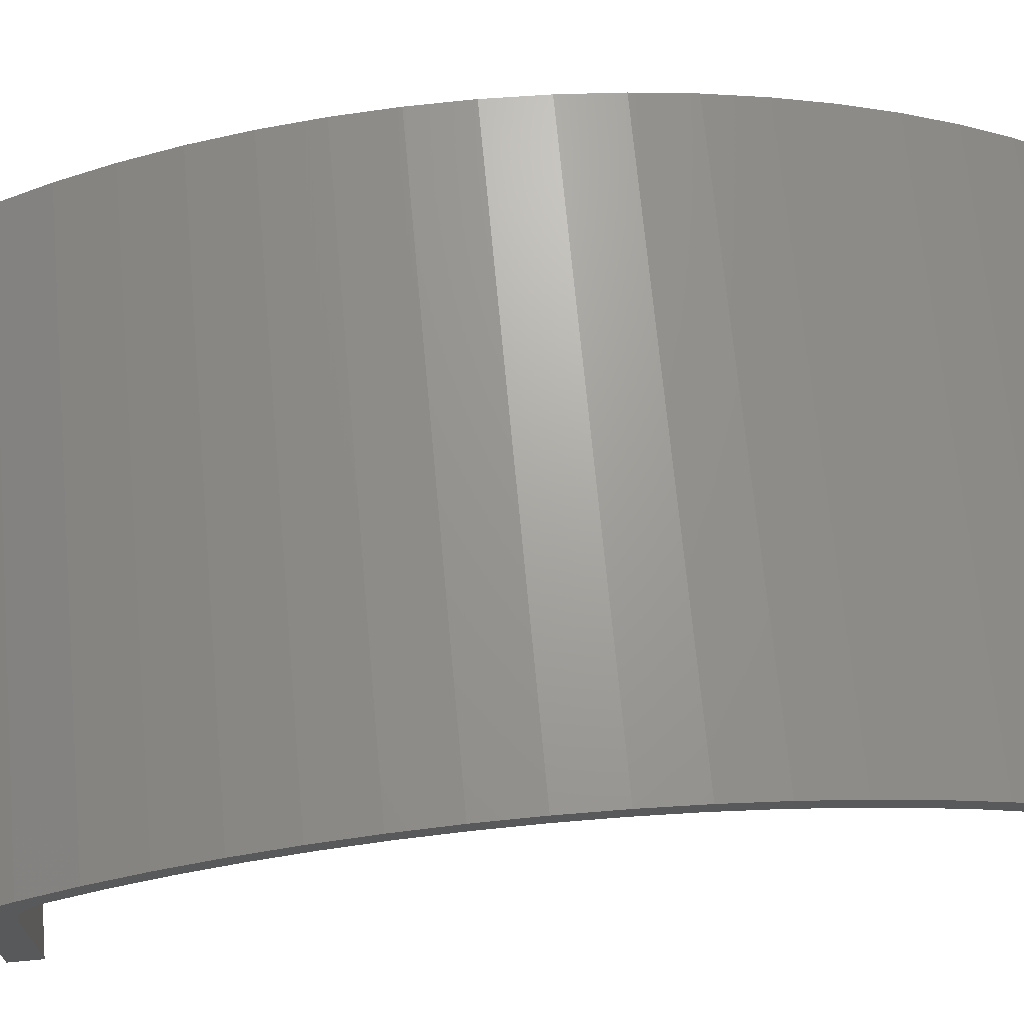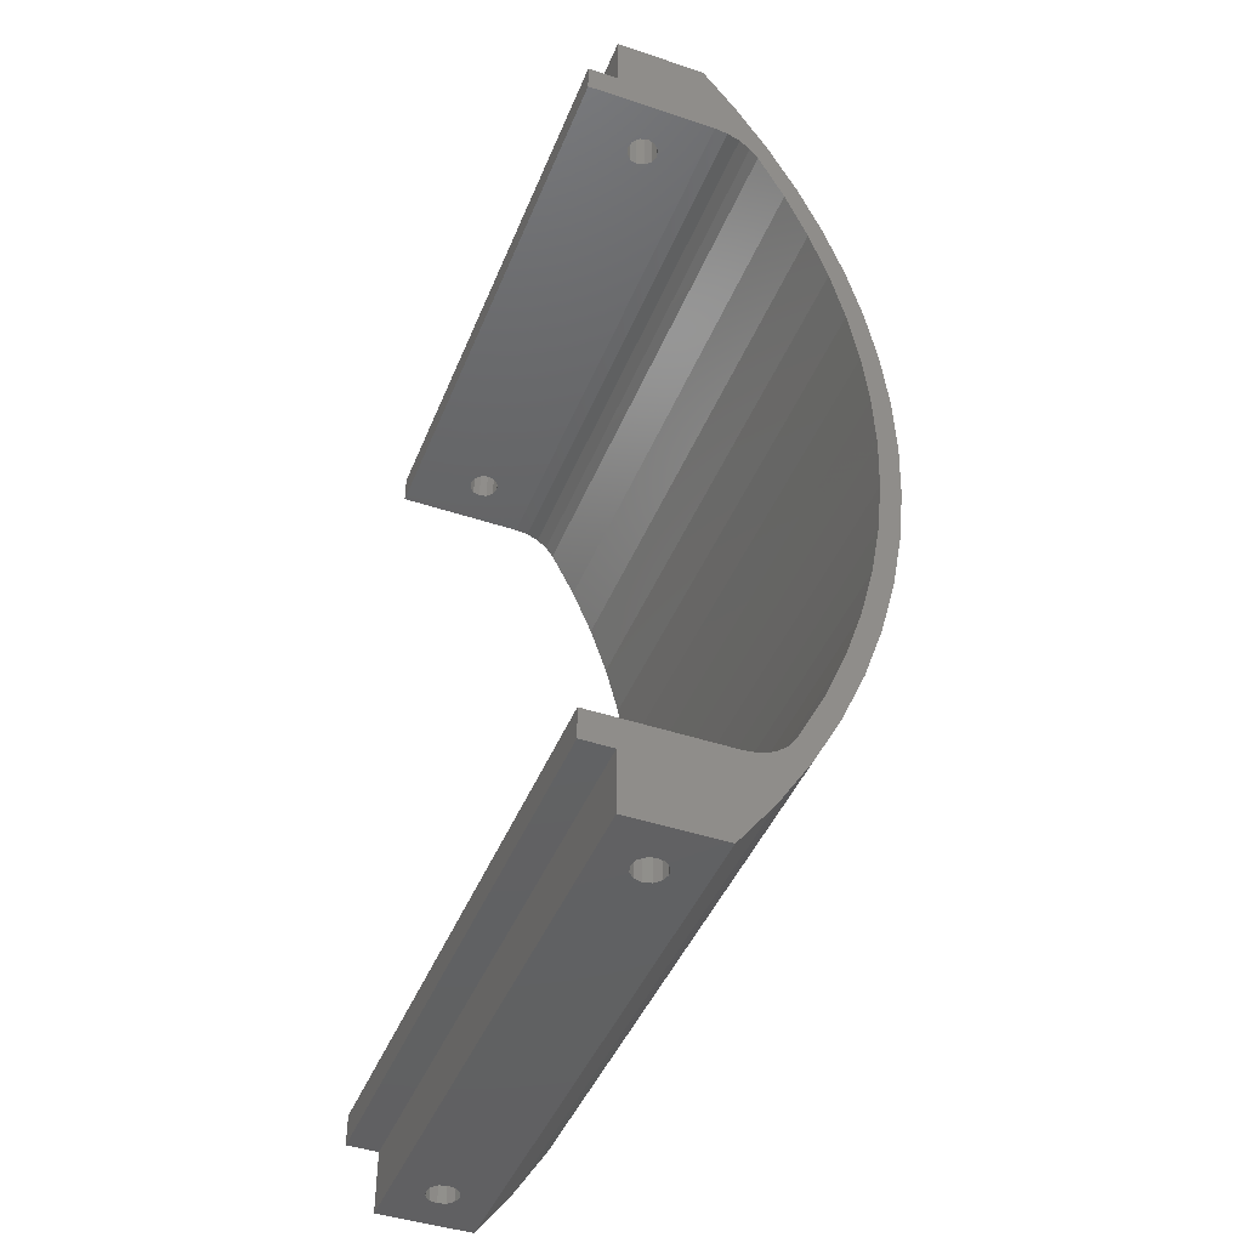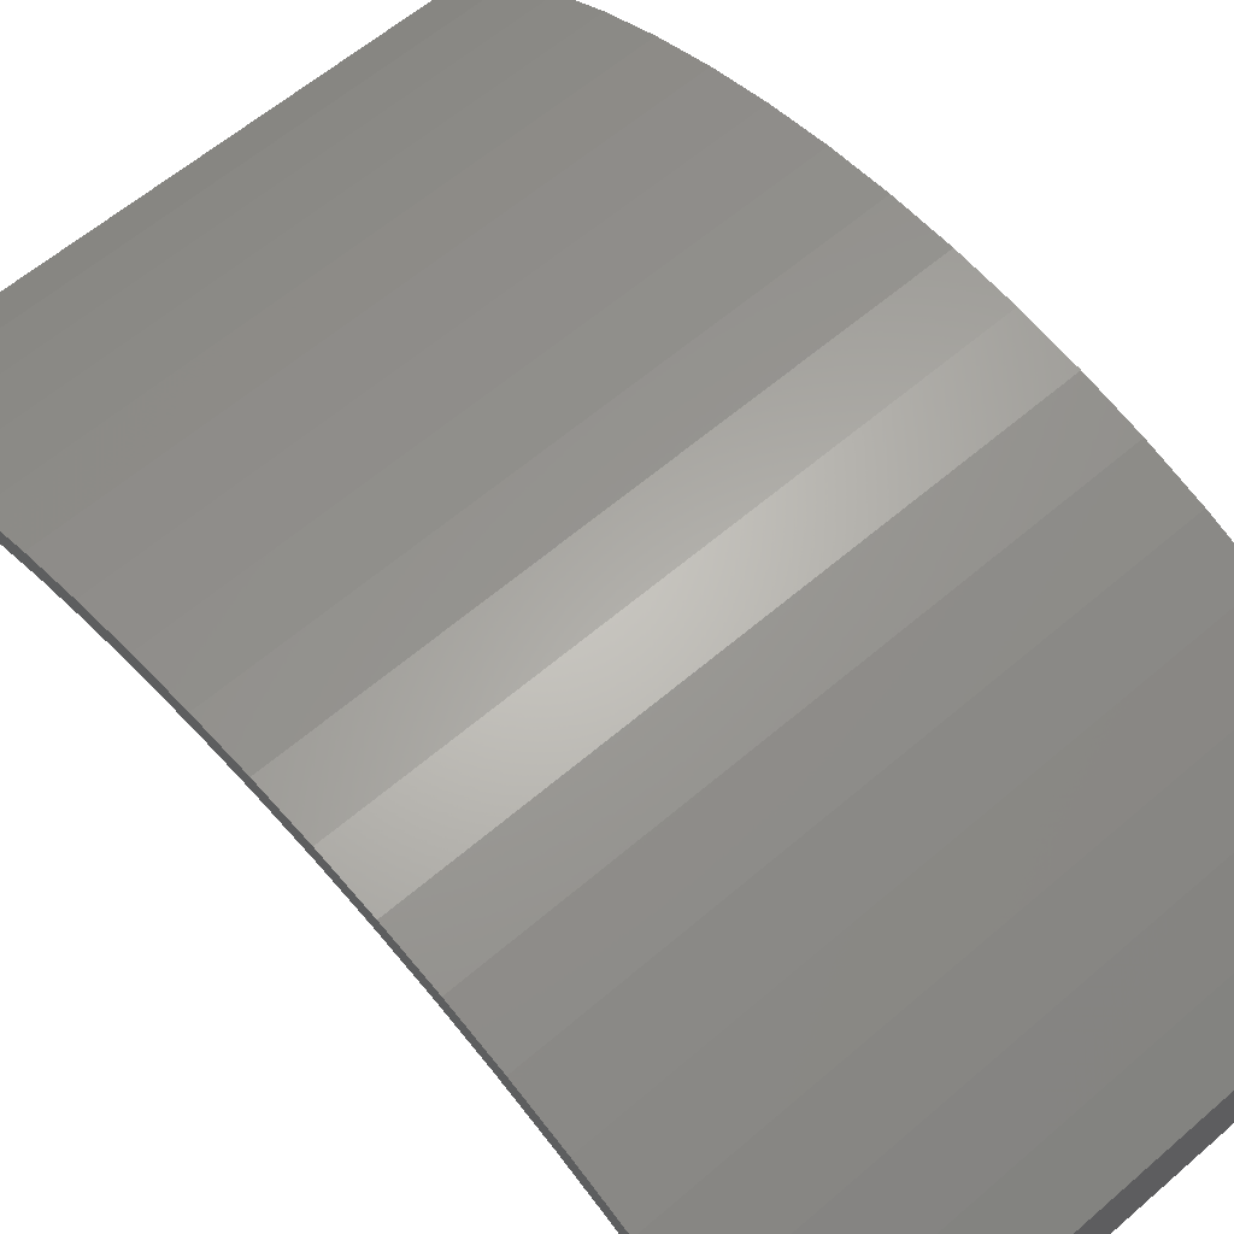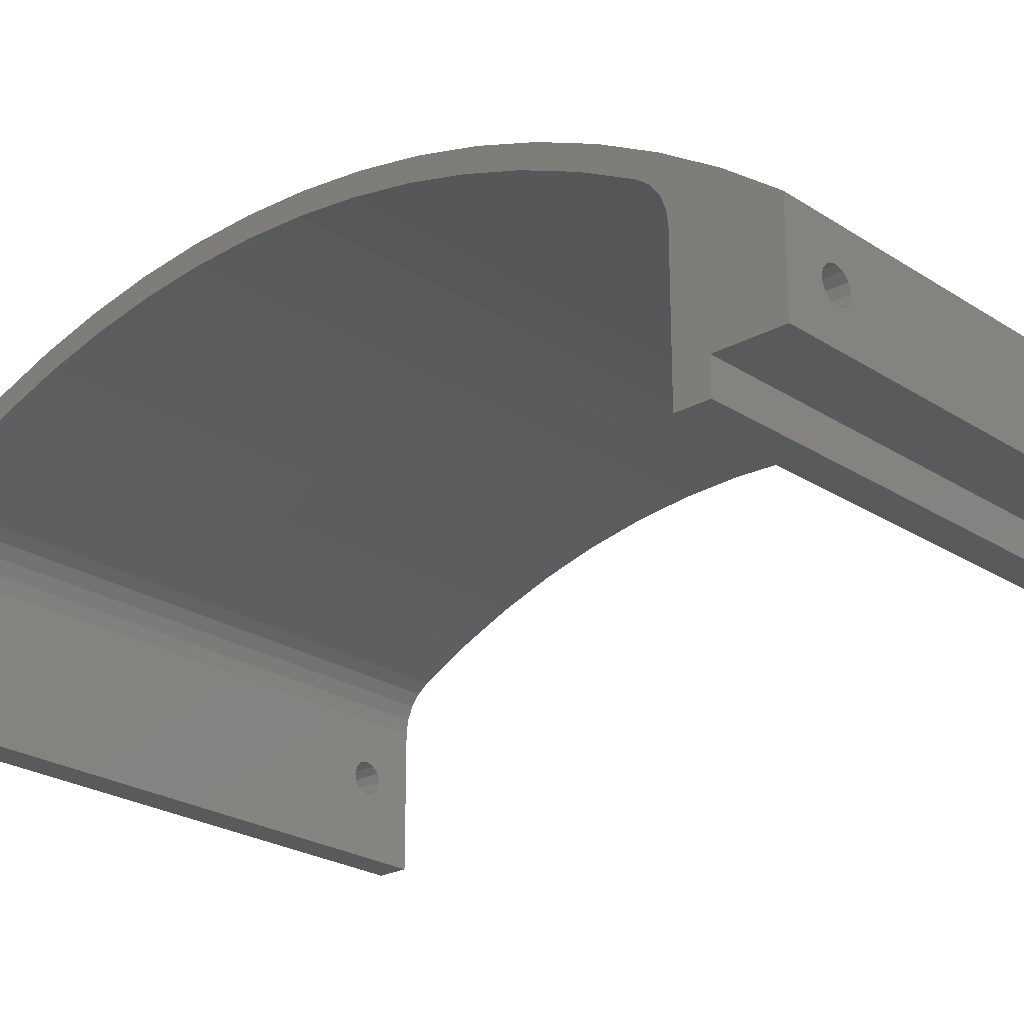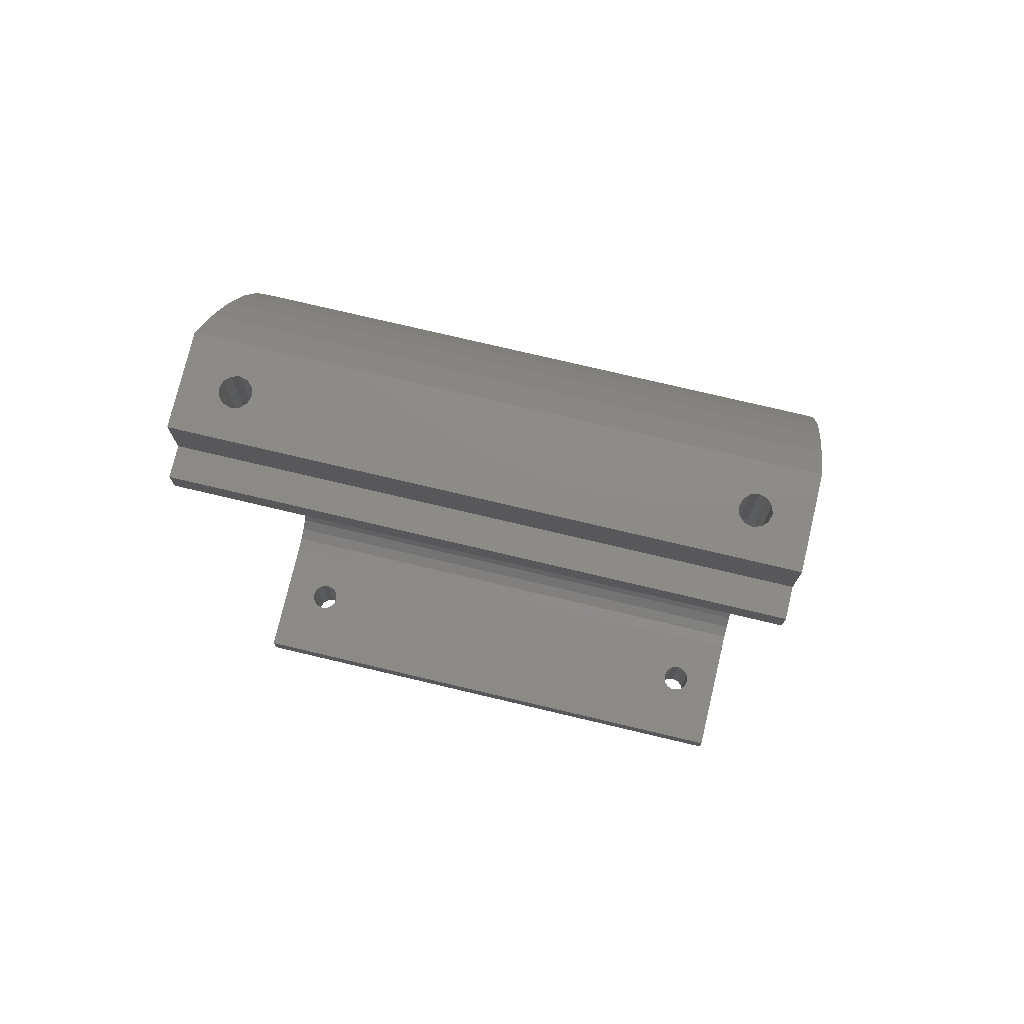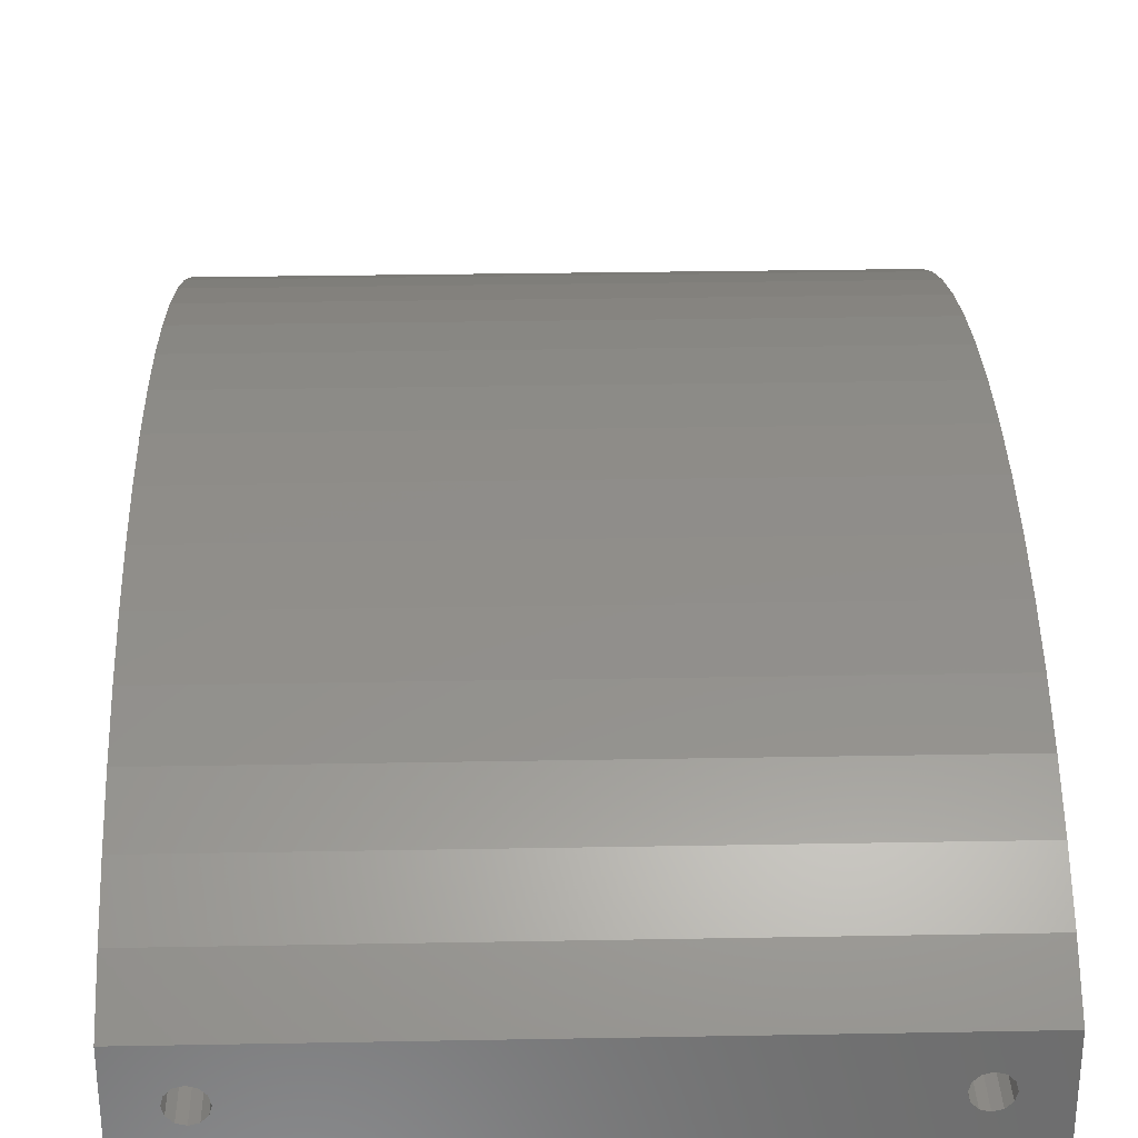
<metadata>
{"format":"stl","ext":"stl","renderer":"f3d","projection":"perspective","resolution":1024,"background":"white","views":[{"elev":68.6,"azim":-95.3,"up":"+Z"},{"elev":-44.2,"azim":-111.3,"up":"+Y"},{"elev":60.8,"azim":-41.3,"up":"+Z"},{"elev":-23.8,"azim":-47.4,"up":"+Z"},{"elev":75.7,"azim":-166.7,"up":"+Y"},{"elev":30.8,"azim":-1.5,"up":"+Z"}]}
</metadata>
<code>
# stl→obj: 204 verts, 420 faces
v 0 25.57 22.54
v 0 42.99 23.8
v 0 37.51 23.2
v 0 32.09 22.2
v 0 71.43 22.54
v 0 64.91 22.2
v 0 59.49 23.2
v 0 97 0
v 0 91 0
v 0 97 9
v 0 2.132e-14 9
v 0 4.678 12.46
v 0 9.687 12.54
v 0 9.175 11.32
v 0 9 10.01
v 0 9 9
v 0 6 0
v 0 0 0
v 0 31.19 24.05
v 0 36.9 25.13
v 0 60.1 25.13
v 0 65.81 24.05
v 0 48.5 24
v 0 9.602 15.56
v 0 11.56 14.37
v 0 10.5 13.58
v 0 48.5 26
v 0 54.31 25.78
v 0 42.69 25.78
v 0 16.46 16.89
v 0 14.74 18.28
v 0 21.54 19.04
v 0 20.08 20.61
v 0 26.76 20.81
v 0 9 0
v 0 9 -3
v 0 6 -3
v 0 54.01 23.8
v 0 85.44 14.37
v 0 80.54 16.89
v 0 87.4 15.56
v 0 75.46 19.04
v 0 82.26 18.28
v 0 70.24 20.81
v 0 76.92 20.61
v 0 87.31 12.54
v 0 86.5 13.58
v 0 92.32 12.46
v 0 88 10.01
v 0 87.83 11.32
v 0 88 9
v 0 88 0
v 0 91 -3
v 0 88 -3
v 57 37.51 23.2
v 57 42.99 23.8
v 57 25.57 22.54
v 57 32.09 22.2
v 57 59.49 23.2
v 57 64.91 22.2
v 57 71.43 22.54
v 57 97 9
v 57 91 0
v 57 97 0
v 57 2.132e-14 9
v 57 0 0
v 57 6 0
v 57 9 9
v 57 9 10.01
v 57 9.175 11.32
v 57 9.687 12.54
v 57 4.678 12.46
v 57 31.19 24.05
v 57 48.5 24
v 57 65.81 24.05
v 57 60.1 25.13
v 57 36.9 25.13
v 57 10.5 13.58
v 57 11.56 14.37
v 57 9.602 15.56
v 57 42.69 25.78
v 57 54.31 25.78
v 57 48.5 26
v 57 26.76 20.81
v 57 20.08 20.61
v 57 21.54 19.04
v 57 14.74 18.28
v 57 16.46 16.89
v 57 6 -3
v 57 9 -3
v 57 9 0
v 57 54.01 23.8
v 57 76.92 20.61
v 57 70.24 20.81
v 57 82.26 18.28
v 57 75.46 19.04
v 57 87.4 15.56
v 57 80.54 16.89
v 57 85.44 14.37
v 57 92.32 12.46
v 57 86.5 13.58
v 57 87.31 12.54
v 57 87.83 11.32
v 57 88 10.01
v 57 88 -3
v 57 91 -3
v 57 88 0
v 57 88 9
v 6.299 97 5.25
v 50.5 97 4.5
v 6.5 97 4.5
v 6.299 97 3.75
v 5.75 97 5.799
v 5.75 97 3.201
v 53.5 97 4.5
v 53.3 97 5.25
v 52.75 97 5.799
v 52 97 6
v 51.25 97 5.799
v 50.7 97 5.25
v 5 97 6
v 4.25 97 5.799
v 3.701 97 5.25
v 3.5 97 4.5
v 3.701 97 3.75
v 4.25 97 3.201
v 5 97 3
v 50.7 97 3.75
v 51.25 97 3.201
v 52 97 3
v 52.75 97 3.201
v 53.3 97 3.75
v 51.25 88 5.799
v 50.7 88 5.25
v 50.5 88 4.5
v 52 88 6
v 52.75 88 5.799
v 53.3 88 5.25
v 53.5 88 4.5
v 52.75 88 3.201
v 53.3 88 3.75
v 52 88 3
v 51.25 88 3.201
v 50.7 88 3.75
v 6.299 88 3.75
v 6.5 88 4.5
v 6.299 88 5.25
v 5.75 88 3.201
v 5.75 88 5.799
v 5 88 3
v 4.25 88 3.201
v 3.701 88 3.75
v 3.5 88 4.5
v 3.701 88 5.25
v 4.25 88 5.799
v 5 88 6
v 6.5 0 4.5
v 50.5 0 4.5
v 6.299 0 5.25
v 6.299 0 3.75
v 5.75 0 5.799
v 5.75 0 3.201
v 52 0 6
v 52.75 0 5.799
v 53.3 0 5.25
v 53.5 0 4.5
v 3.5 0 4.5
v 3.701 0 5.25
v 4.25 0 5.799
v 5 0 6
v 50.7 0 5.25
v 51.25 0 5.799
v 52 0 3
v 51.25 0 3.201
v 50.7 0 3.75
v 5 0 3
v 4.25 0 3.201
v 3.701 0 3.75
v 53.3 0 3.75
v 52.75 0 3.201
v 6.5 9 4.5
v 50.5 9 4.5
v 6.299 9 3.75
v 6.299 9 5.25
v 5.75 9 3.201
v 5.75 9 5.799
v 52 9 3
v 52.75 9 3.201
v 53.3 9 3.75
v 53.5 9 4.5
v 3.5 9 4.5
v 3.701 9 3.75
v 4.25 9 3.201
v 5 9 3
v 50.7 9 3.75
v 51.25 9 3.201
v 52 9 6
v 51.25 9 5.799
v 50.7 9 5.25
v 5 9 6
v 4.25 9 5.799
v 3.701 9 5.25
v 53.3 9 5.25
v 52.75 9 5.799
f 1 2 3
f 4 1 3
f 5 6 7
f 8 9 10
f 11 12 13
f 11 13 14
f 11 14 15
f 11 15 16
f 11 16 17
f 11 17 18
f 19 20 21
f 19 21 22
f 19 22 23
f 19 23 2
f 19 2 1
f 12 24 25
f 12 25 26
f 12 26 13
f 27 28 29
f 29 28 21
f 29 21 20
f 25 24 30
f 30 24 31
f 30 31 32
f 32 31 33
f 32 33 34
f 34 33 1
f 34 1 4
f 16 35 17
f 17 35 36
f 17 36 37
f 23 22 38
f 38 22 5
f 38 5 7
f 39 40 41
f 41 40 42
f 41 42 43
f 43 42 44
f 43 44 45
f 45 44 6
f 45 6 5
f 46 47 48
f 48 47 39
f 48 39 41
f 49 50 10
f 10 50 46
f 10 46 48
f 49 10 51
f 51 10 9
f 51 9 52
f 52 9 53
f 52 53 54
f 55 56 57
f 55 57 58
f 59 60 61
f 62 63 64
f 65 66 67
f 65 67 68
f 65 68 69
f 65 69 70
f 65 70 71
f 65 71 72
f 73 57 56
f 73 56 74
f 73 74 75
f 73 75 76
f 73 76 77
f 72 71 78
f 72 78 79
f 72 79 80
f 77 76 81
f 81 76 82
f 81 82 83
f 58 57 84
f 84 57 85
f 84 85 86
f 86 85 87
f 86 87 88
f 88 87 80
f 88 80 79
f 89 90 67
f 67 90 91
f 67 91 68
f 59 61 92
f 92 61 75
f 92 75 74
f 61 60 93
f 93 60 94
f 93 94 95
f 95 94 96
f 95 96 97
f 97 96 98
f 97 98 99
f 97 99 100
f 100 99 101
f 100 101 102
f 100 102 62
f 62 102 103
f 62 103 104
f 105 106 107
f 107 106 63
f 107 63 108
f 108 63 62
f 108 62 104
f 23 56 2
f 2 56 55
f 2 55 3
f 3 55 58
f 3 58 4
f 4 58 84
f 4 84 34
f 34 84 86
f 34 86 32
f 32 86 88
f 32 88 30
f 30 88 79
f 30 79 25
f 56 23 74
f 74 23 38
f 74 38 92
f 92 38 7
f 92 7 59
f 59 7 6
f 59 6 60
f 60 6 44
f 60 44 94
f 94 44 42
f 94 42 96
f 96 42 40
f 96 40 98
f 98 40 39
f 98 39 99
f 11 65 12
f 12 65 72
f 12 72 24
f 24 72 80
f 24 80 31
f 31 80 87
f 31 87 33
f 33 87 85
f 33 85 1
f 1 85 57
f 1 57 19
f 19 57 73
f 19 73 20
f 20 73 77
f 20 77 29
f 29 77 81
f 29 81 27
f 27 81 83
f 27 83 28
f 28 83 82
f 28 82 21
f 21 82 76
f 21 76 22
f 22 76 75
f 22 75 5
f 5 75 61
f 5 61 45
f 45 61 93
f 45 93 43
f 43 93 95
f 43 95 41
f 41 95 97
f 41 97 48
f 48 97 100
f 48 100 10
f 10 100 62
f 46 101 47
f 47 101 99
f 47 99 39
f 101 46 102
f 102 46 50
f 102 50 103
f 103 50 49
f 103 49 104
f 51 108 49
f 49 108 104
f 109 110 111
f 110 112 111
f 109 113 110
f 114 112 110
f 62 64 115
f 62 115 116
f 62 116 117
f 62 117 118
f 62 118 10
f 10 118 119
f 10 119 120
f 10 120 110
f 10 110 113
f 10 113 121
f 10 121 122
f 10 122 123
f 10 123 124
f 10 124 8
f 8 124 125
f 8 125 126
f 8 126 127
f 8 127 114
f 8 114 110
f 8 110 128
f 8 128 129
f 8 129 130
f 64 8 130
f 64 130 131
f 64 131 132
f 64 132 115
f 118 133 119
f 119 133 134
f 119 134 120
f 120 134 135
f 120 135 110
f 133 118 136
f 136 118 117
f 136 117 137
f 137 117 116
f 137 116 138
f 138 116 115
f 138 115 139
f 130 140 131
f 131 140 141
f 131 141 132
f 132 141 139
f 132 139 115
f 140 130 142
f 142 130 129
f 142 129 143
f 143 129 128
f 143 128 144
f 144 128 110
f 144 110 135
f 54 105 52
f 52 105 107
f 9 63 53
f 53 63 106
f 53 106 54
f 54 106 105
f 9 8 63
f 63 8 64
f 145 135 146
f 135 147 146
f 145 148 135
f 149 147 135
f 107 108 139
f 107 139 141
f 107 141 140
f 107 140 142
f 107 142 52
f 52 142 143
f 52 143 144
f 52 144 135
f 52 135 148
f 52 148 150
f 52 150 151
f 52 151 152
f 52 152 153
f 52 153 51
f 51 153 154
f 51 154 155
f 51 155 156
f 51 156 149
f 51 149 135
f 51 135 134
f 51 134 133
f 51 133 136
f 108 51 136
f 108 136 137
f 108 137 138
f 108 138 139
f 121 155 122
f 122 155 154
f 122 154 123
f 123 154 153
f 123 153 124
f 155 121 156
f 156 121 113
f 156 113 149
f 149 113 109
f 149 109 147
f 147 109 111
f 147 111 146
f 127 148 114
f 114 148 145
f 114 145 112
f 112 145 146
f 112 146 111
f 148 127 150
f 150 127 126
f 150 126 151
f 151 126 125
f 151 125 152
f 152 125 124
f 152 124 153
f 16 15 68
f 68 15 69
f 71 26 78
f 78 26 25
f 78 25 79
f 26 71 13
f 13 71 70
f 13 70 14
f 14 70 69
f 14 69 15
f 157 158 159
f 157 160 158
f 158 161 159
f 158 160 162
f 65 11 163
f 65 163 164
f 65 164 165
f 65 165 166
f 65 166 66
f 11 18 167
f 11 167 168
f 11 168 169
f 11 169 170
f 11 170 161
f 11 161 158
f 11 158 171
f 11 171 172
f 11 172 163
f 18 173 174
f 18 174 175
f 18 175 158
f 18 158 162
f 18 162 176
f 18 176 177
f 18 177 178
f 18 178 167
f 66 166 179
f 66 179 180
f 66 180 173
f 66 173 18
f 181 182 183
f 181 184 182
f 182 185 183
f 182 184 186
f 91 35 187
f 91 187 188
f 91 188 189
f 91 189 190
f 91 190 68
f 35 16 191
f 35 191 192
f 35 192 193
f 35 193 194
f 35 194 185
f 35 185 182
f 35 182 195
f 35 195 196
f 35 196 187
f 16 197 198
f 16 198 199
f 16 199 182
f 16 182 186
f 16 186 200
f 16 200 201
f 16 201 202
f 16 202 191
f 68 190 203
f 68 203 204
f 68 204 197
f 68 197 16
f 200 169 201
f 201 169 168
f 201 168 202
f 202 168 167
f 202 167 191
f 169 200 170
f 170 200 186
f 170 186 161
f 161 186 184
f 161 184 159
f 159 184 181
f 159 181 157
f 194 162 185
f 185 162 160
f 185 160 183
f 183 160 157
f 183 157 181
f 162 194 176
f 176 194 193
f 176 193 177
f 177 193 192
f 177 192 178
f 178 192 191
f 178 191 167
f 197 172 198
f 198 172 171
f 198 171 199
f 199 171 158
f 199 158 182
f 172 197 163
f 163 197 204
f 163 204 164
f 164 204 203
f 164 203 165
f 165 203 190
f 165 190 166
f 187 180 188
f 188 180 179
f 188 179 189
f 189 179 166
f 189 166 190
f 180 187 173
f 173 187 196
f 173 196 174
f 174 196 195
f 174 195 175
f 175 195 182
f 175 182 158
f 36 35 90
f 90 35 91
f 36 90 37
f 37 90 89
f 17 37 67
f 67 37 89
f 18 17 66
f 66 17 67

</code>
